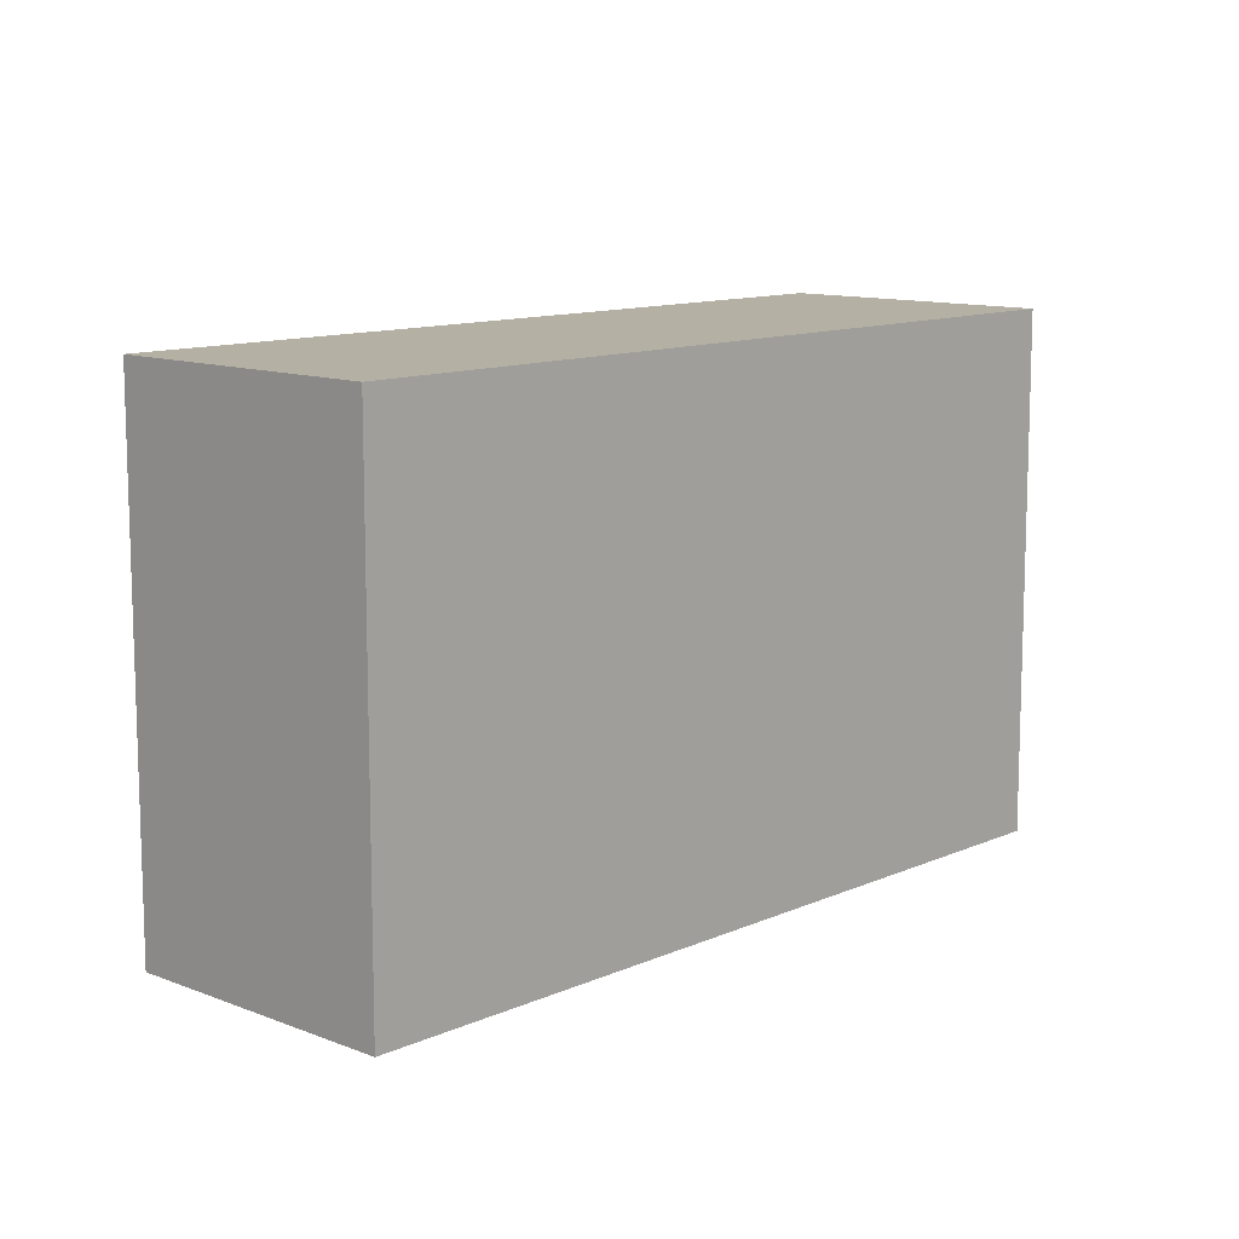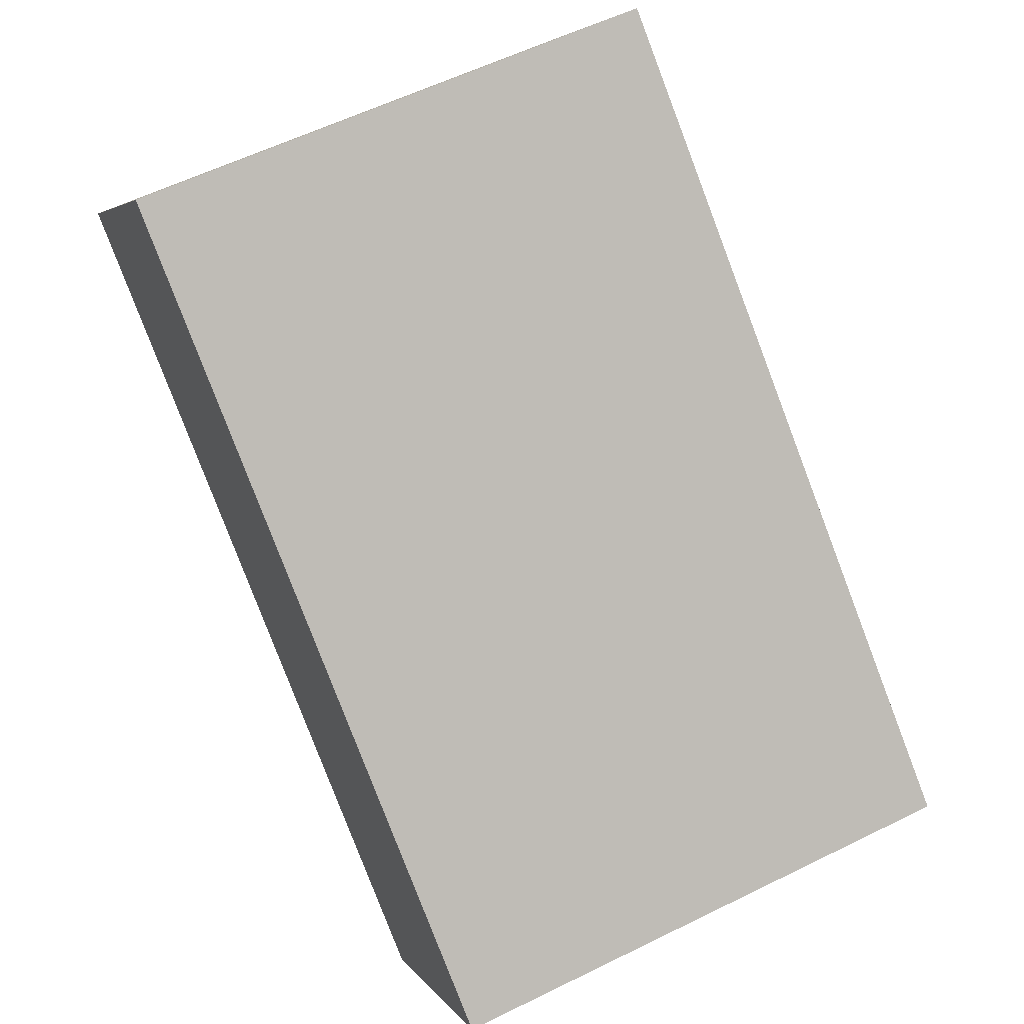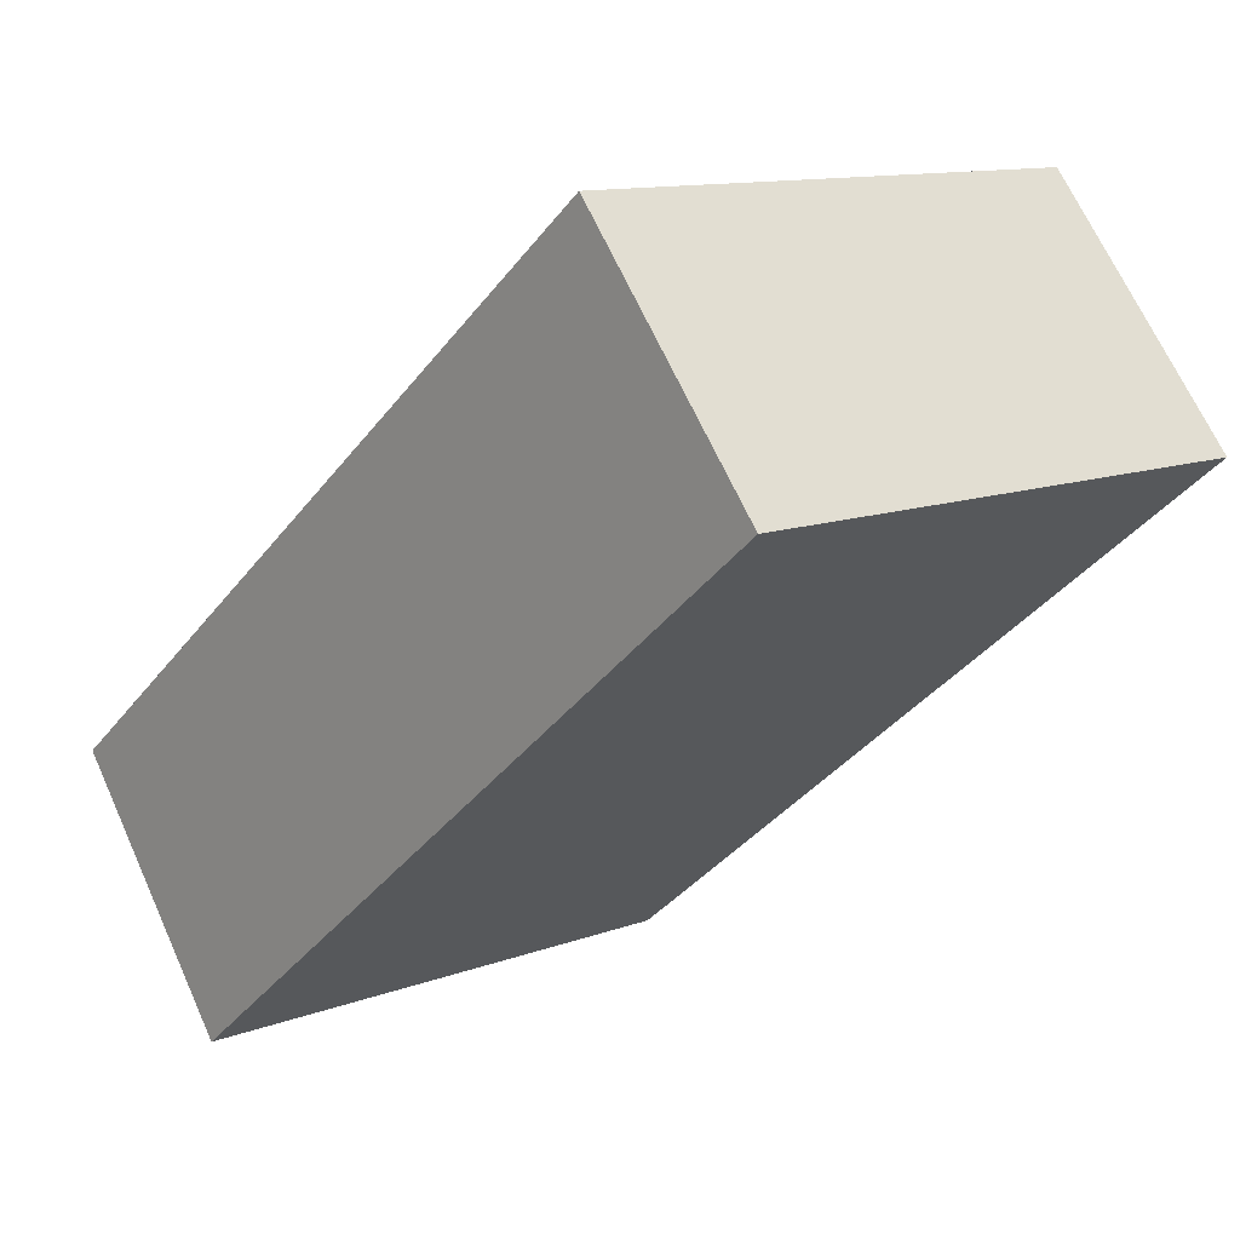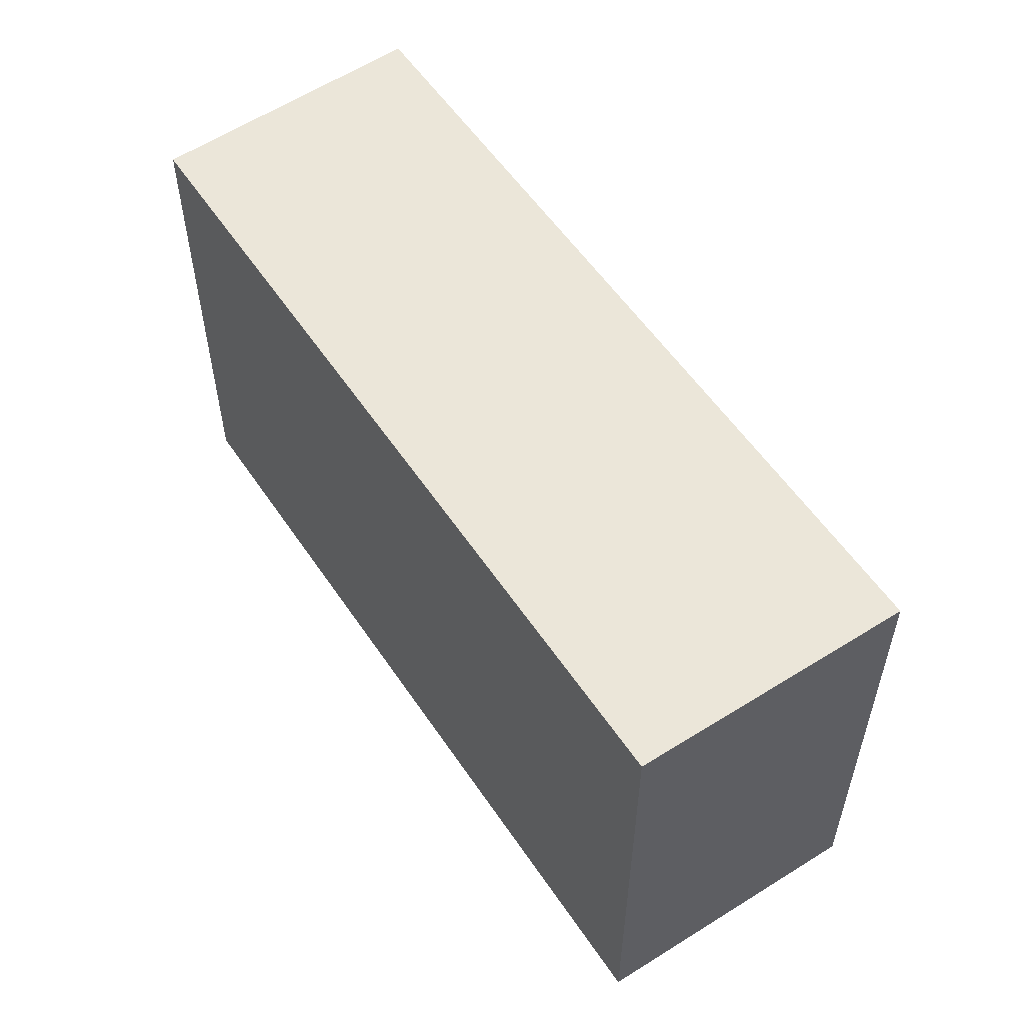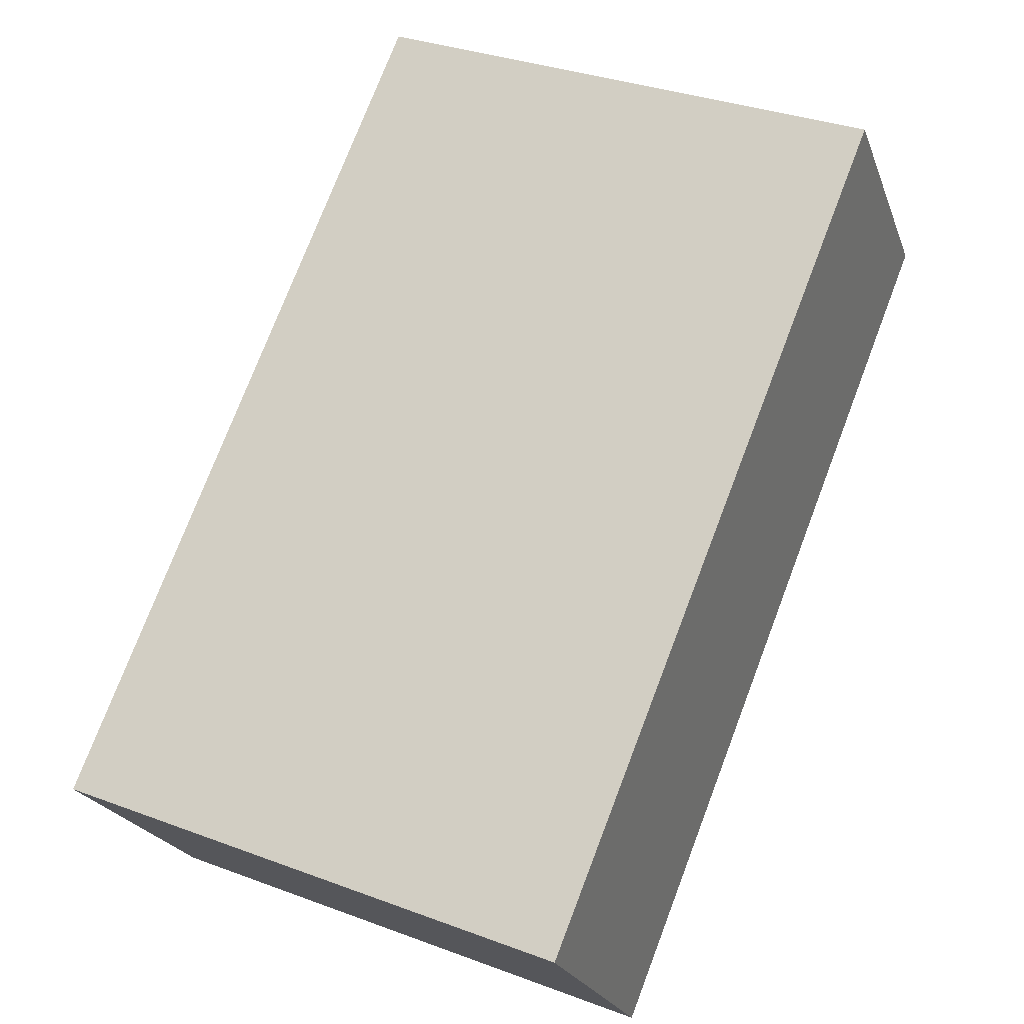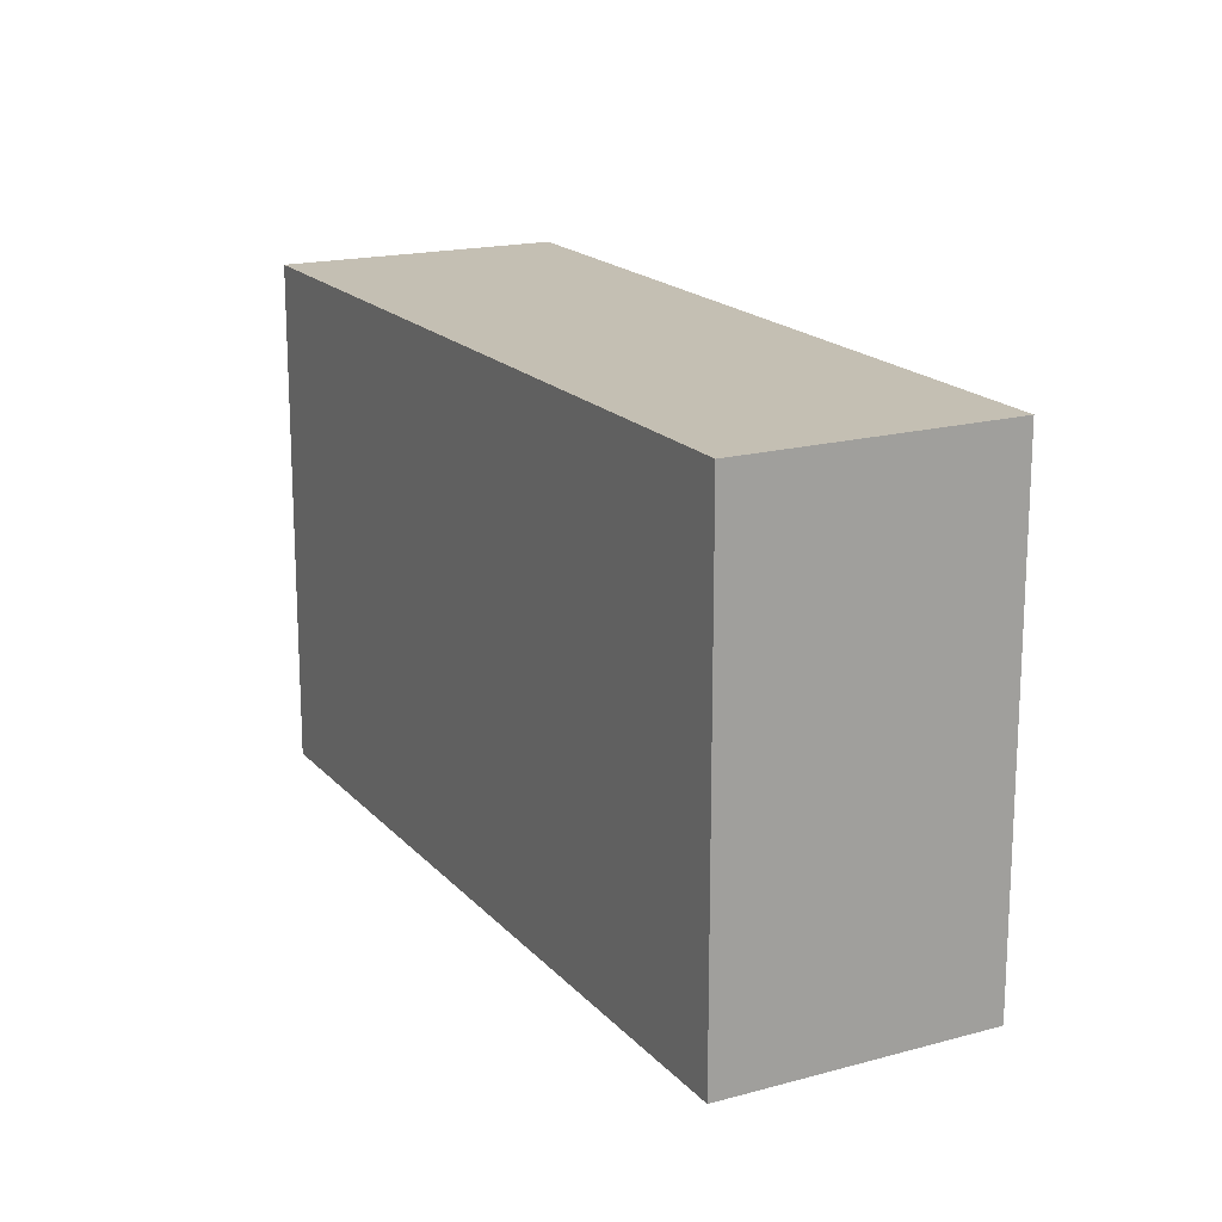
<metadata>
{"format":"obj","ext":"obj","renderer":"f3d","projection":"perspective","resolution":1024,"background":"white","views":[{"elev":11.4,"azim":171.5,"up":"+Y"},{"elev":58.4,"azim":63.0,"up":"+Z"},{"elev":11.7,"azim":-132.1,"up":"+Z"},{"elev":57.1,"azim":94.7,"up":"+Y"},{"elev":33.4,"azim":117.1,"up":"+Z"},{"elev":17.9,"azim":-78.9,"up":"+Y"}]}
</metadata>
<code>
v  1.108 3.197 1.35
v  4.132 3.197 -3.319
v  0 3.197 1.958e-16
v  5.23 3.197 -1.907
v  4.132 2.032e-16 -3.319
v  0 0 0
v  1.108 -8.266e-17 1.35
v  5.23 1.168e-16 -1.907
g defaultobject
f 1 2 3
f 2 1 4
f 5 3 2
f 3 5 6
f 6 1 3
f 1 6 7
f 7 4 1
f 4 7 8
f 8 2 4
f 2 8 5
f 8 6 5
f 6 8 7

</code>
